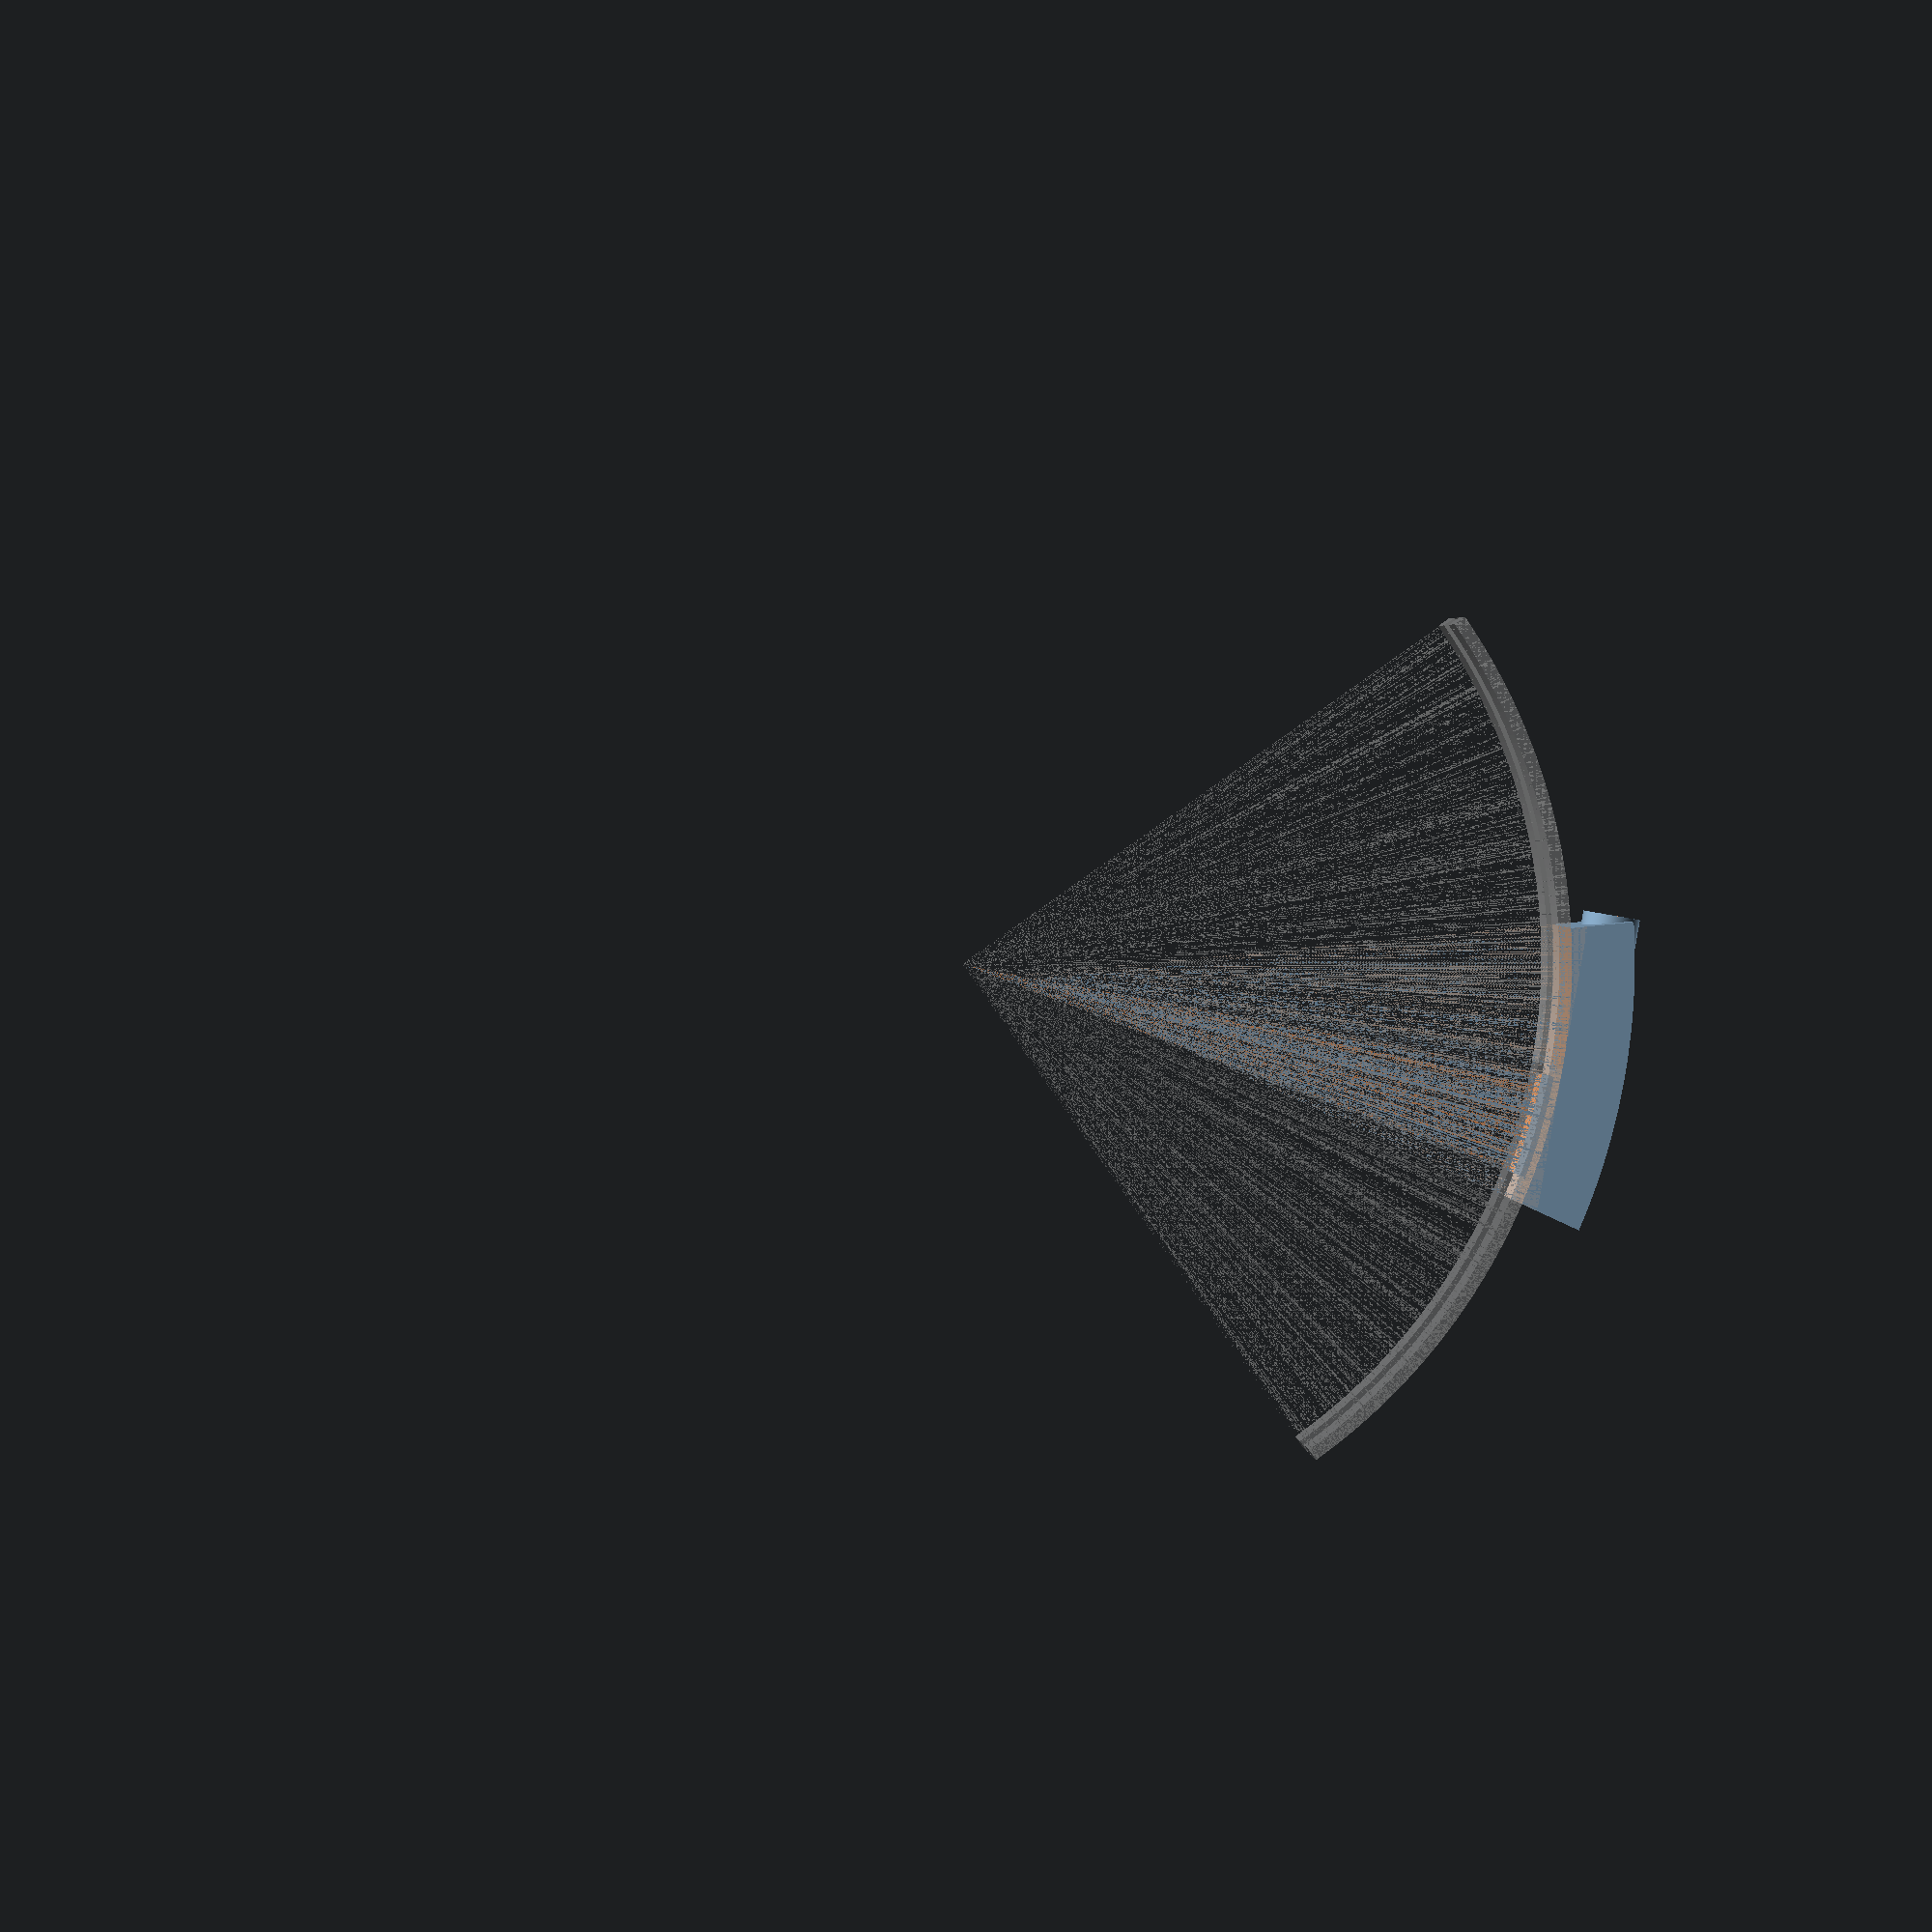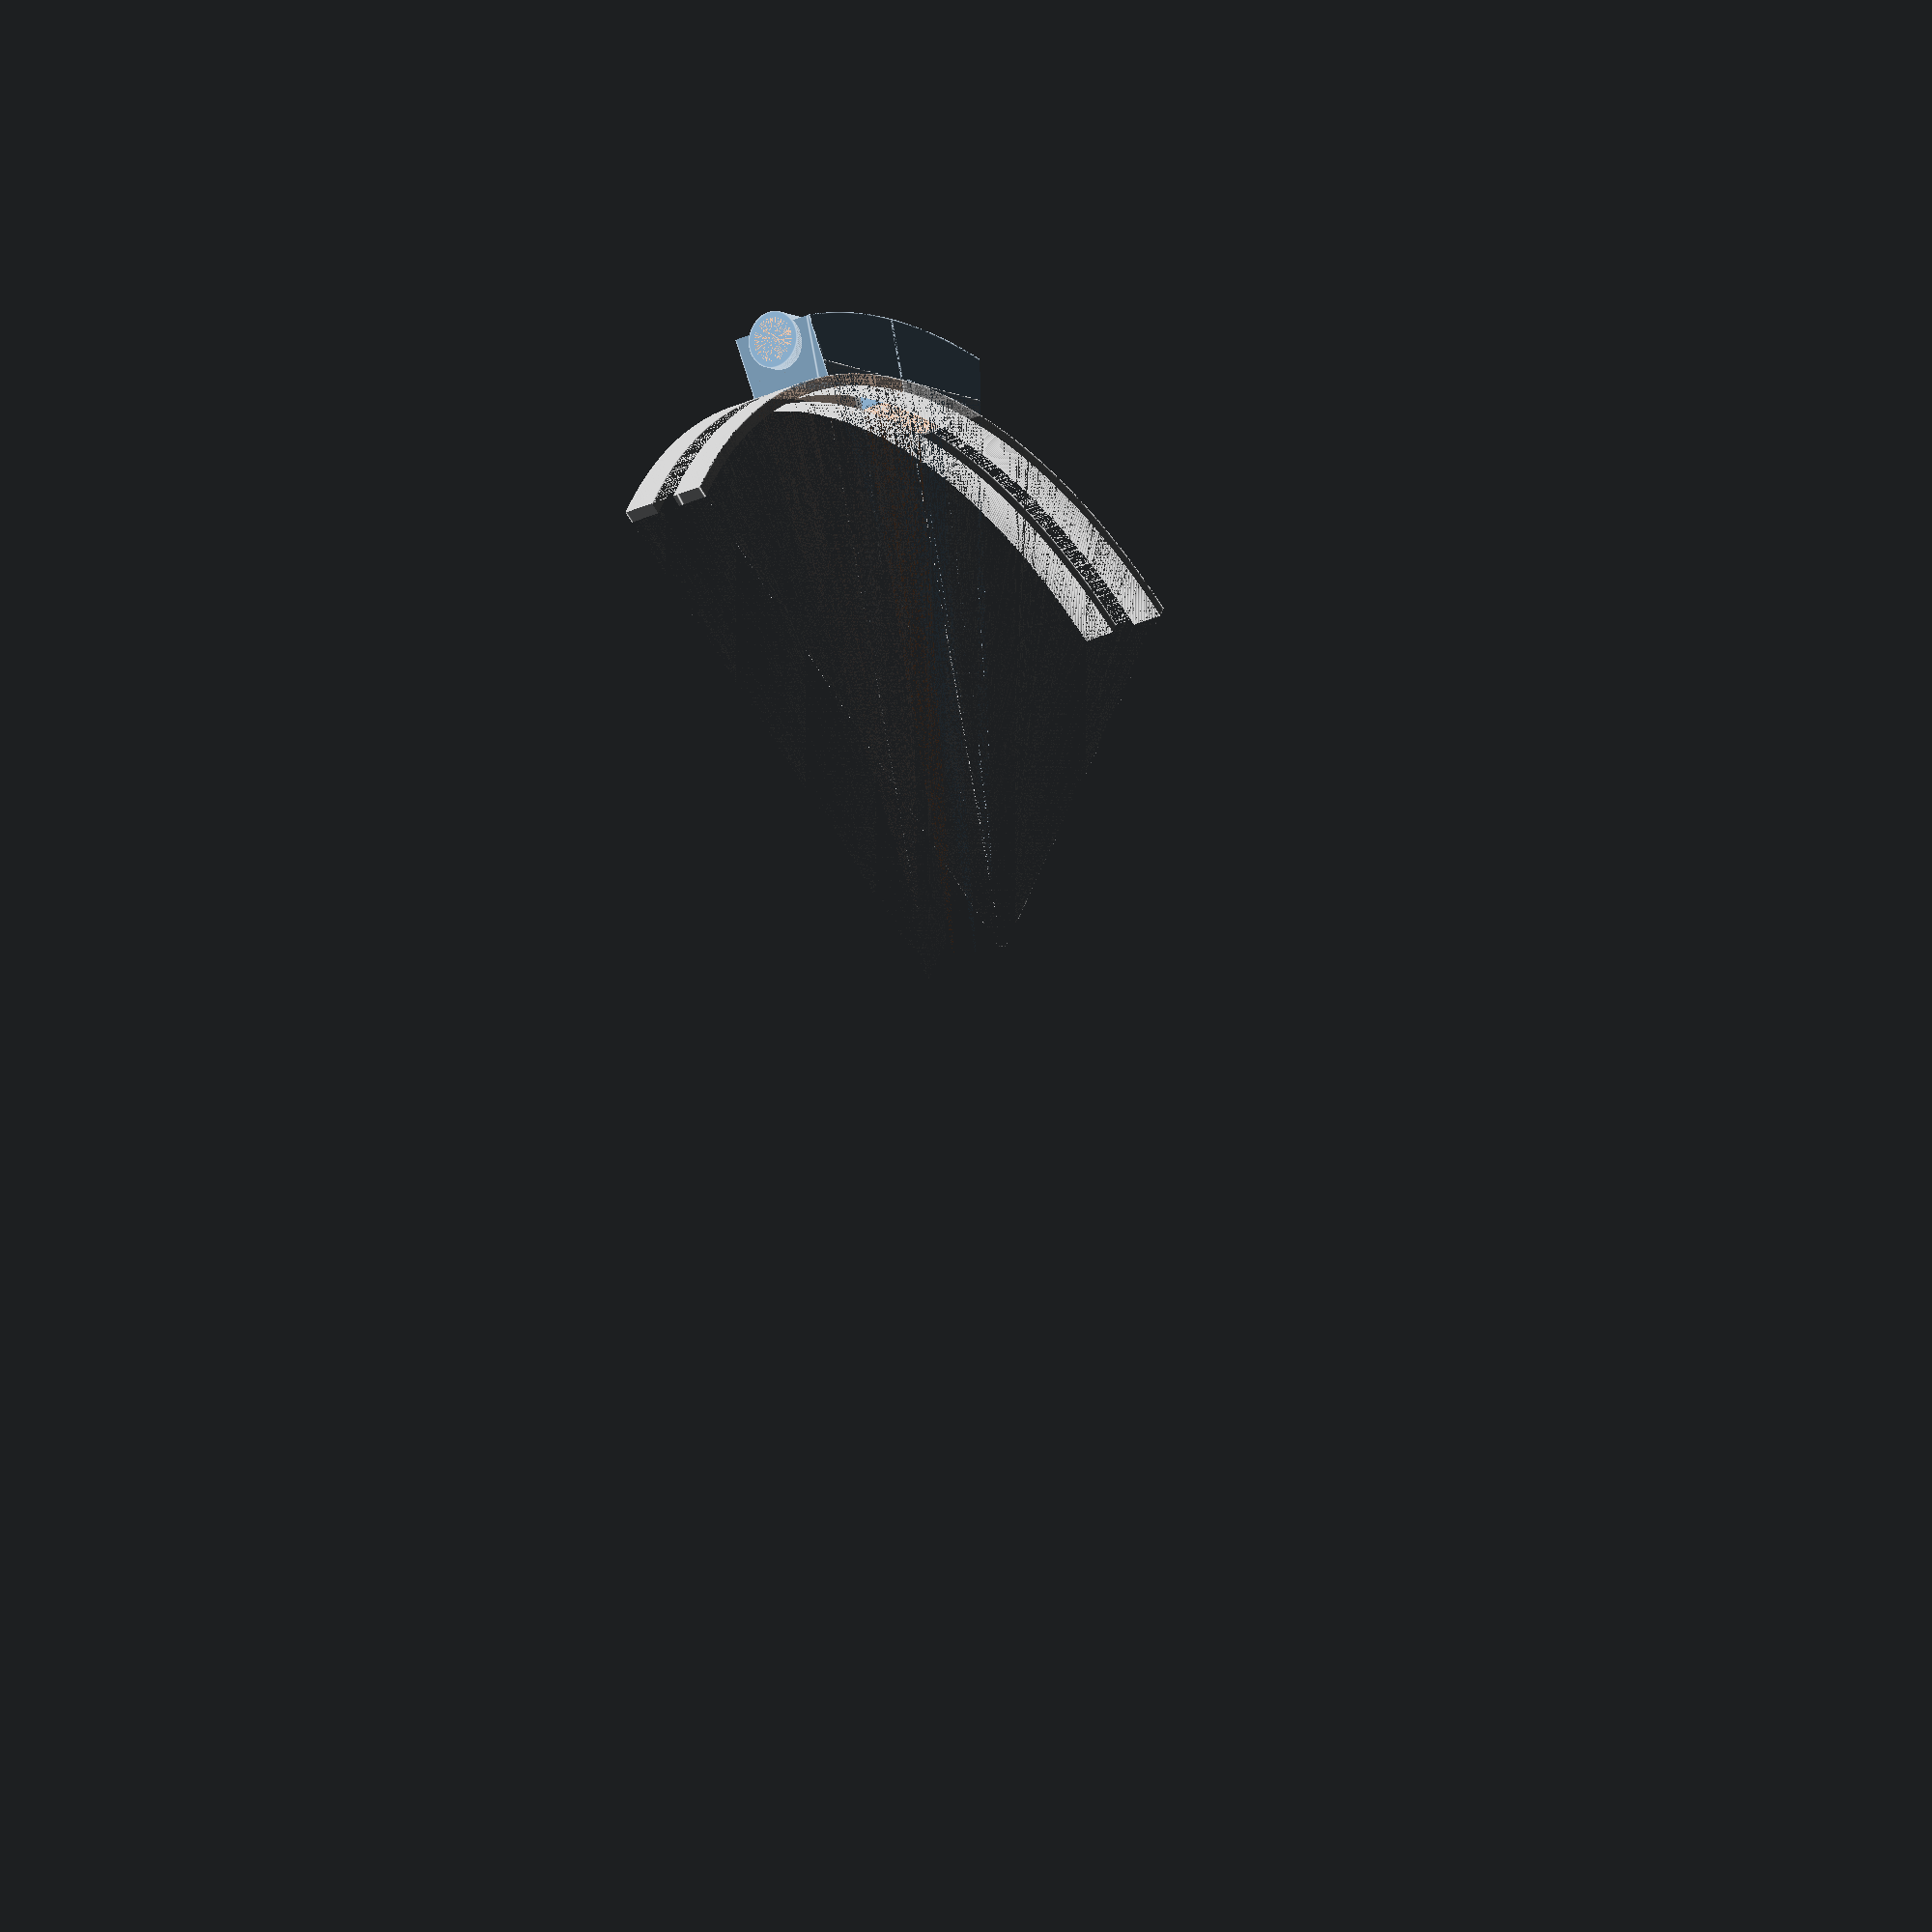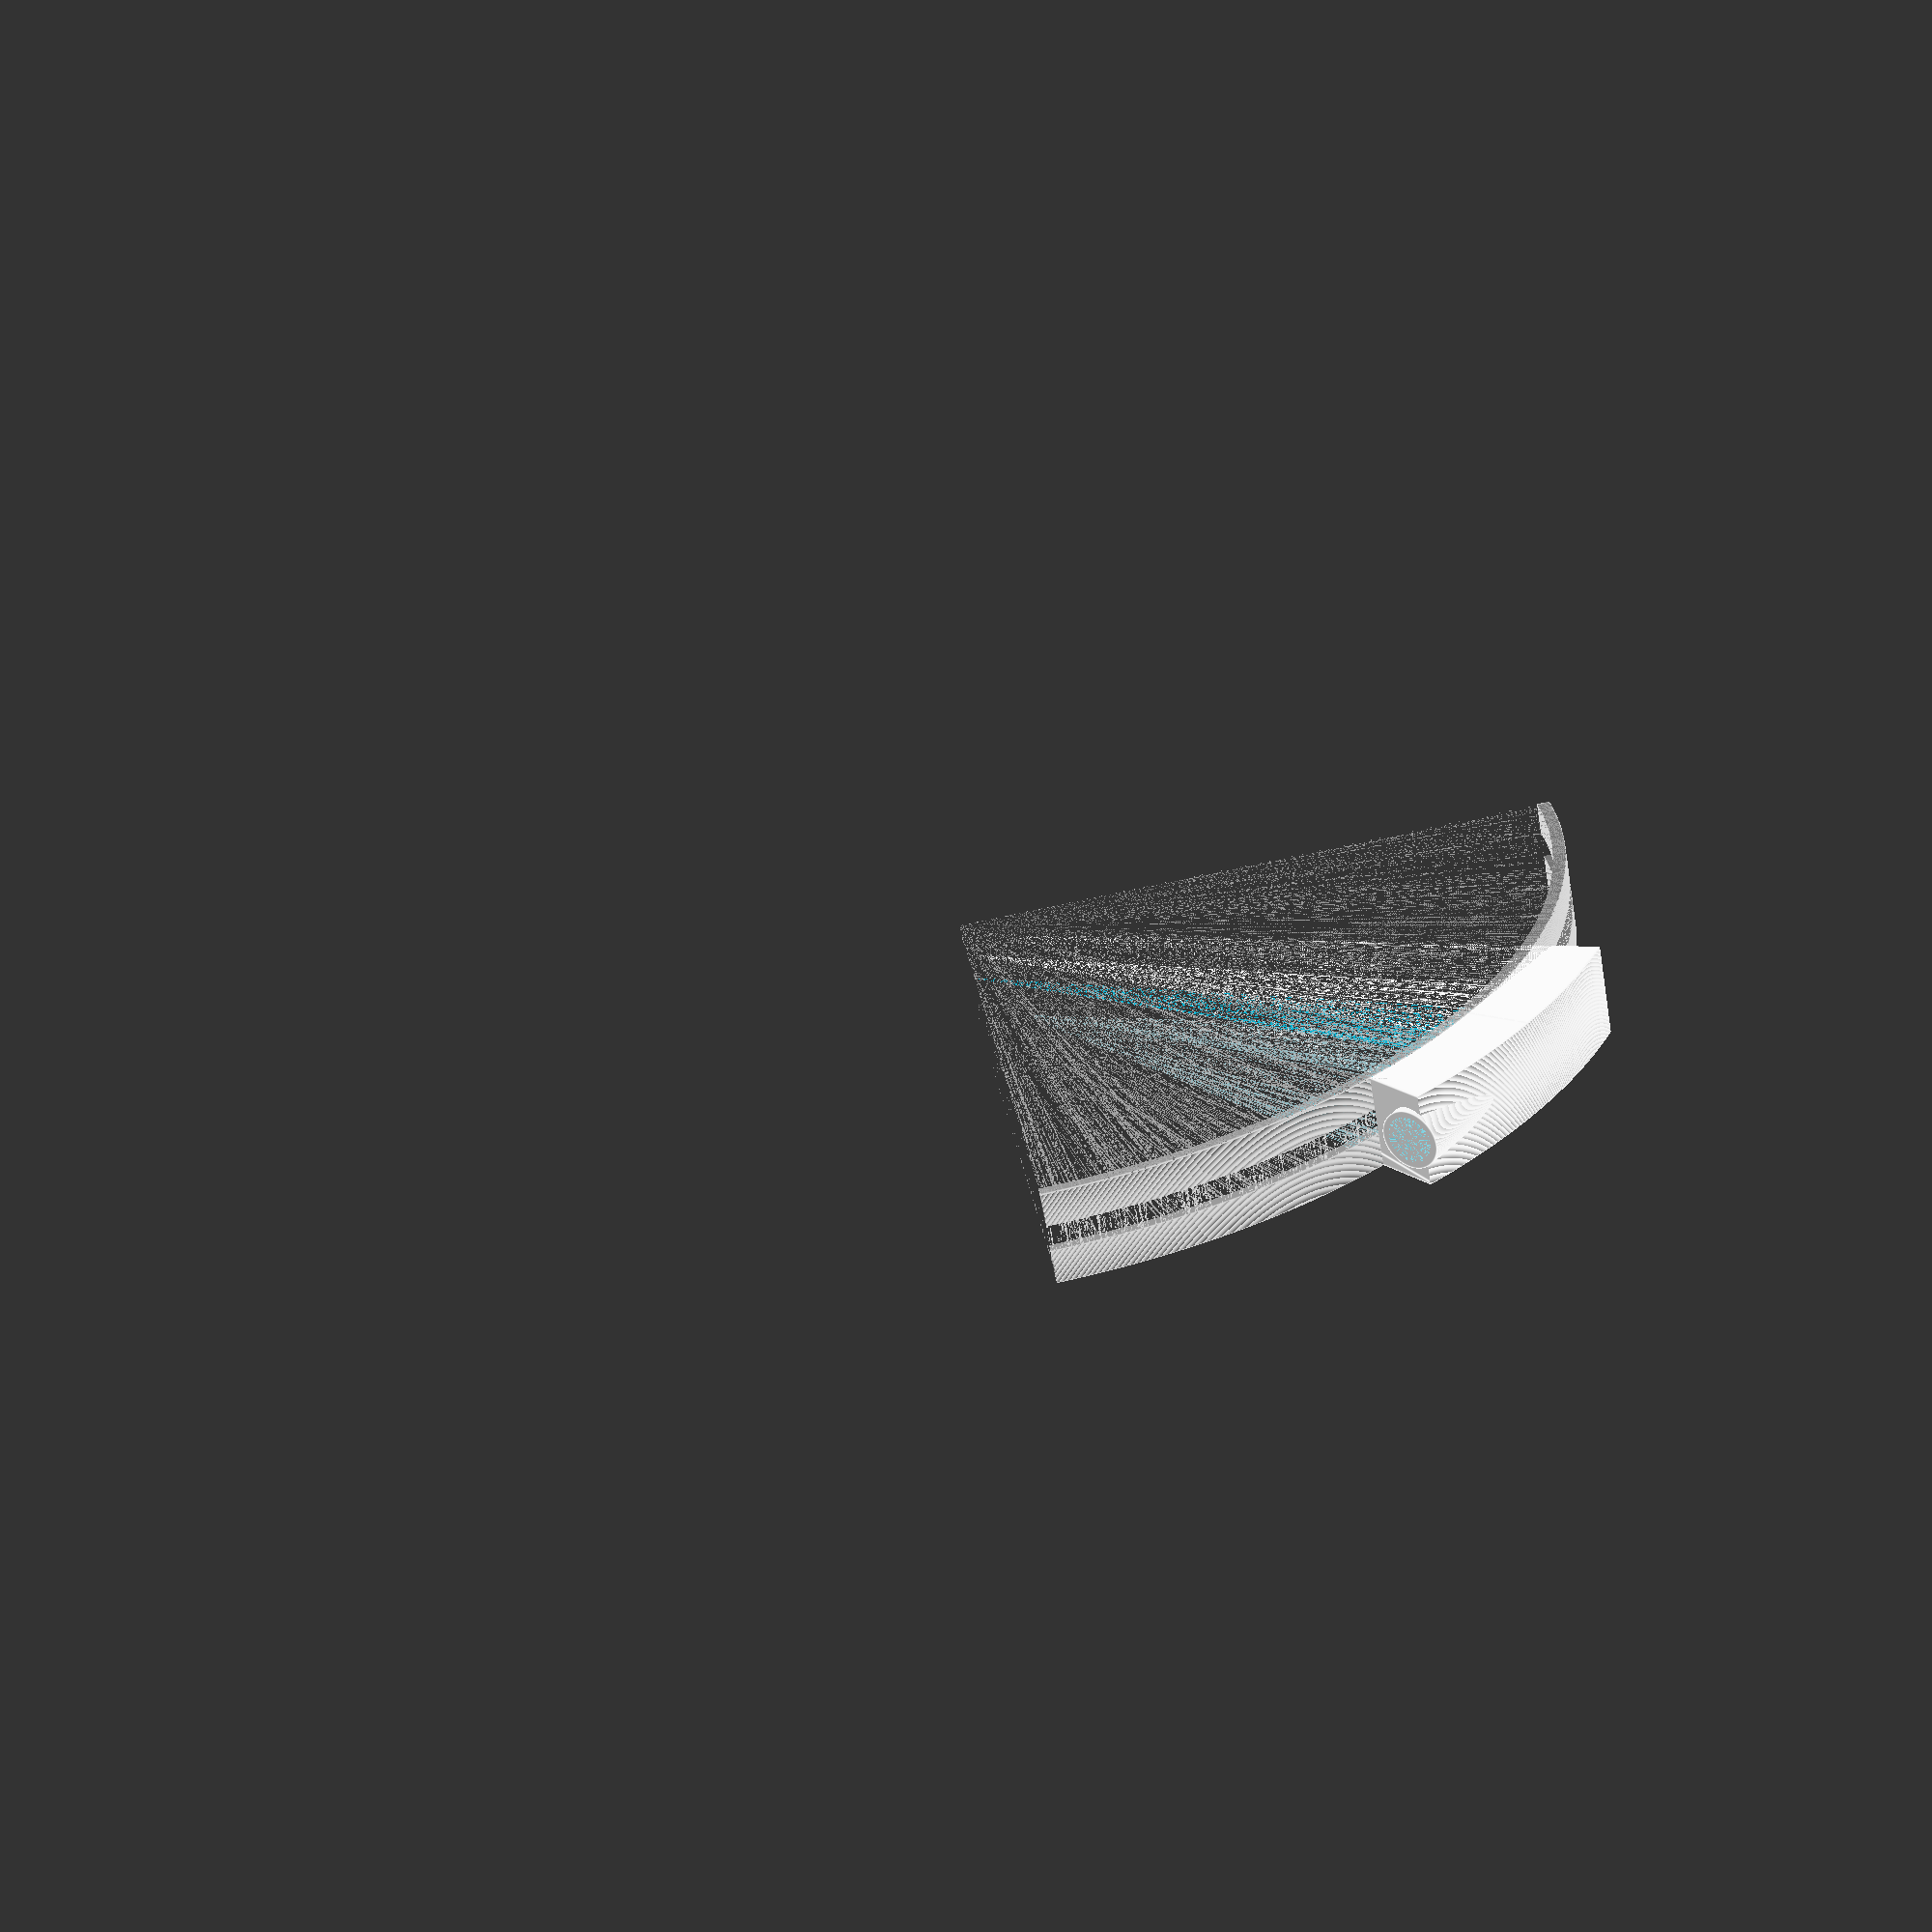
<openscad>
$fa = 0.1;
$fs = 0.1;

kHeadbandWidth = 14;
kHeadbandThickness = 2;
kHeadbandInnerRadius = 92.5;
kHeadbandOuterRadius = kHeadbandInnerRadius + kHeadbandThickness;
kHeadbandGapWidth = 4;

module isocelesTriangle(angle, height, width) {
  b = height * tan(angle / 2);

  linear_extrude(height=width, center=true, convexity=10, twist=0) {
    polygon(points=[[0, 0], [height, 0], [0, b]], paths=[[0, 1, 2]]);
  }
  linear_extrude(height=width, center=true, convexity=10, twist=0) {
    polygon(points=[[0, 0], [height, 0], [0, -b]], paths=[[0, 1, 2]]);
  }
}

module cylinderArc(angle, inner_radius, height, depth) {
  outer_radius = inner_radius + depth;

  intersection() {
    translate([outer_radius, 0, 0]) {
      rotate([0, 0, 180]) {
        isocelesTriangle(angle, kHeadbandOuterRadius, kHeadbandWidth);
      }
    }

    difference() {
      cylinder(h=height, r=outer_radius, center=true);
      cylinder(h=height, r=inner_radius, center=true);
    }
  }
}

// Headband for reference.
%translate([0, 0, -kHeadbandInnerRadius])
rotate([90, -90, 0]) {
  difference() {
    cylinderArc(90, kHeadbandInnerRadius, kHeadbandWidth,
                kHeadbandThickness);

    // Headband gap.
    cylinder(h=kHeadbandGapWidth,
             r=kHeadbandOuterRadius,
             center=true);
  }
}

difference() {
  union() {
    difference() {
      translate([0, 0, -kHeadbandInnerRadius]) rotate([90, -90, 0]) {
        // Jack.
        cylinderArc(30, kHeadbandOuterRadius, kHeadbandWidth, 10);

        // Anchor that fits in the headband gap.
        rotate([0, 0, 6]) {
          cylinderArc(10, kHeadbandInnerRadius, kHeadbandGapWidth,
                      kHeadbandThickness);
        }
      }
    }

    // Barrel outer cylinder.
    translate([-9, 0, 7]) rotate([0, 90, 0]) {
      cylinder(h=34, r=4.5);
    }
  }

  // Barrel inner cylinder.
  translate([-9, 0, 7]) rotate([0, 90, 0]) {
    cylinder(h=34, r=3.5);
  }
}

</openscad>
<views>
elev=61.0 azim=206.5 roll=259.0 proj=p view=wireframe
elev=106.0 azim=123.4 roll=9.6 proj=o view=edges
elev=347.4 azim=164.2 roll=309.0 proj=p view=edges
</views>
